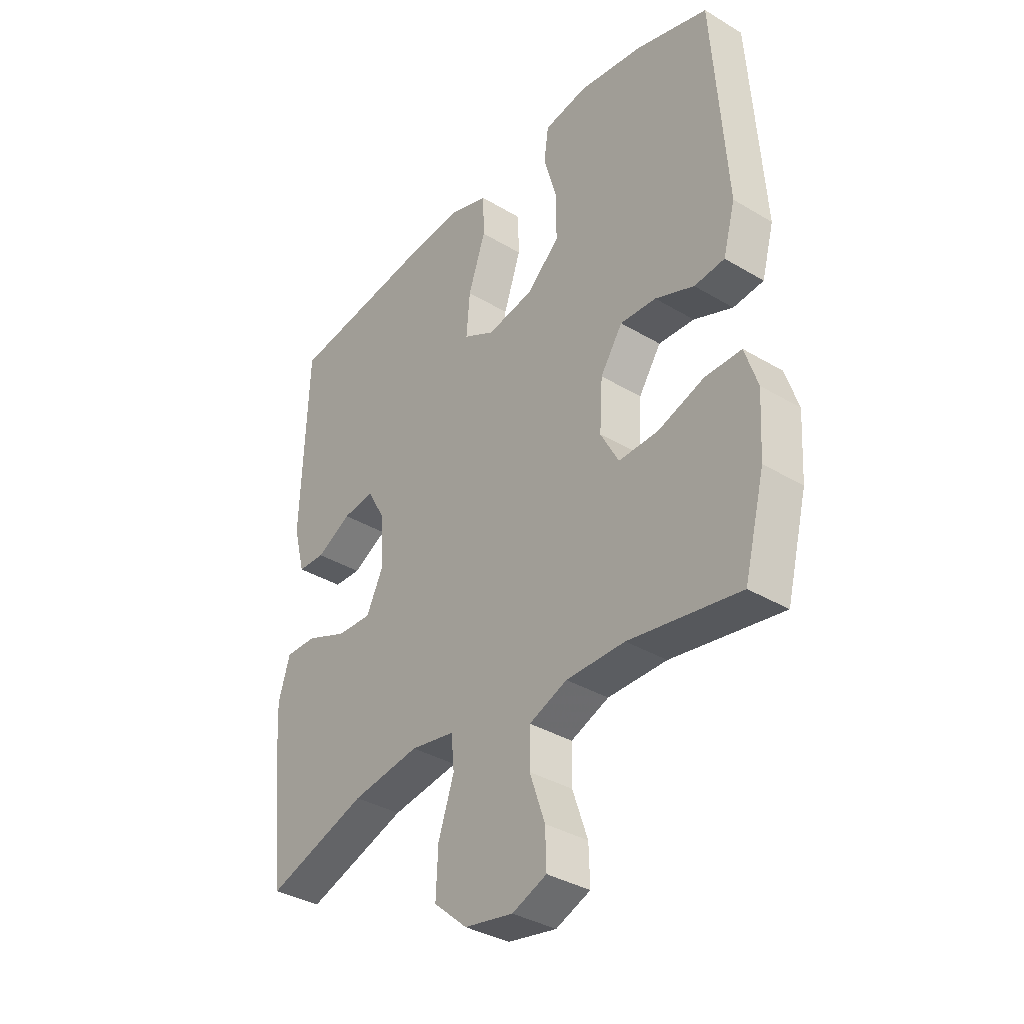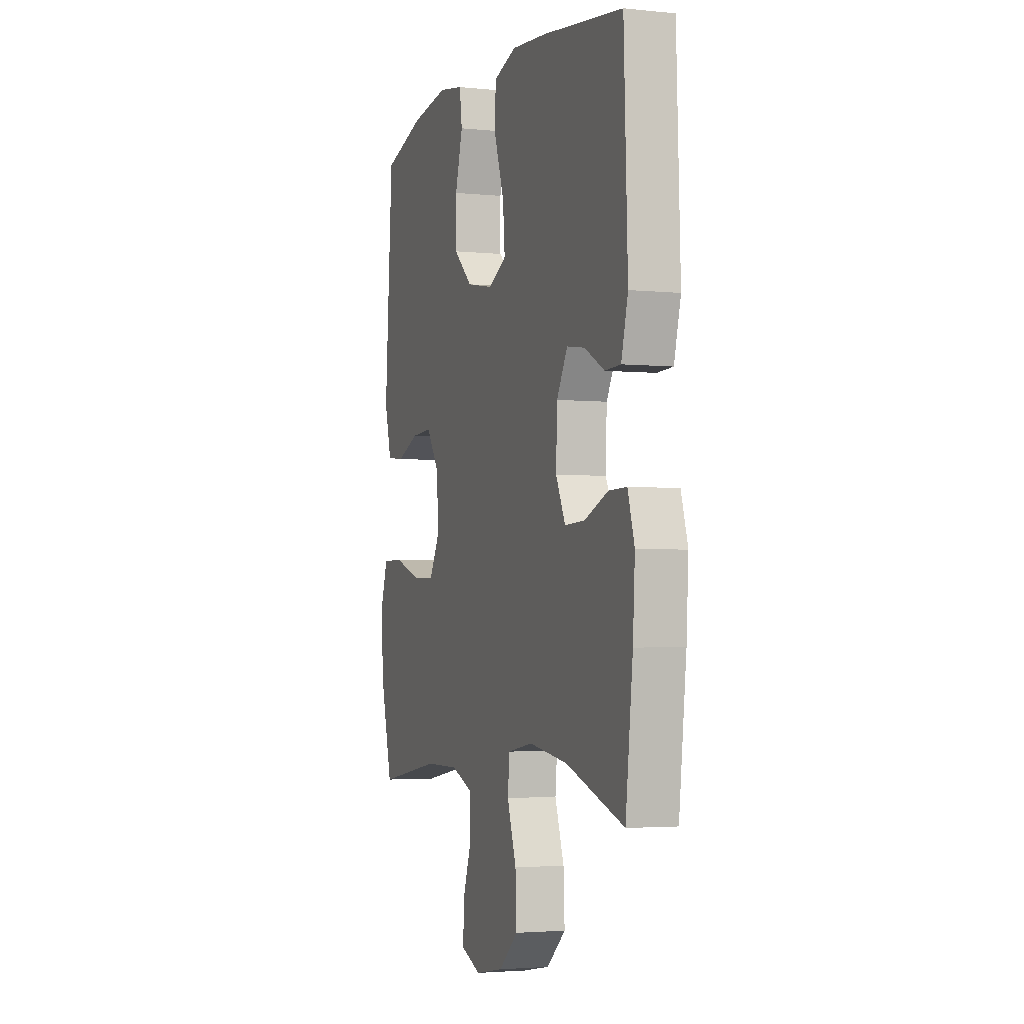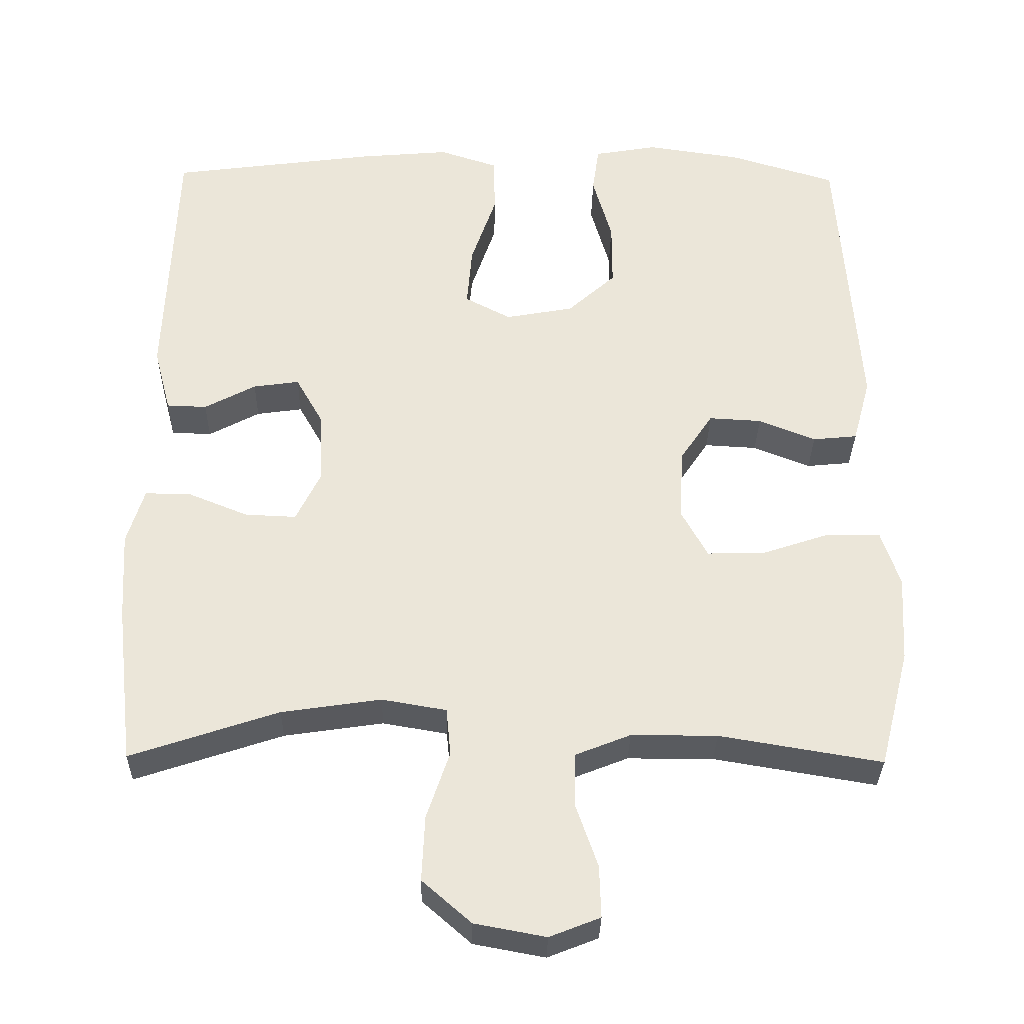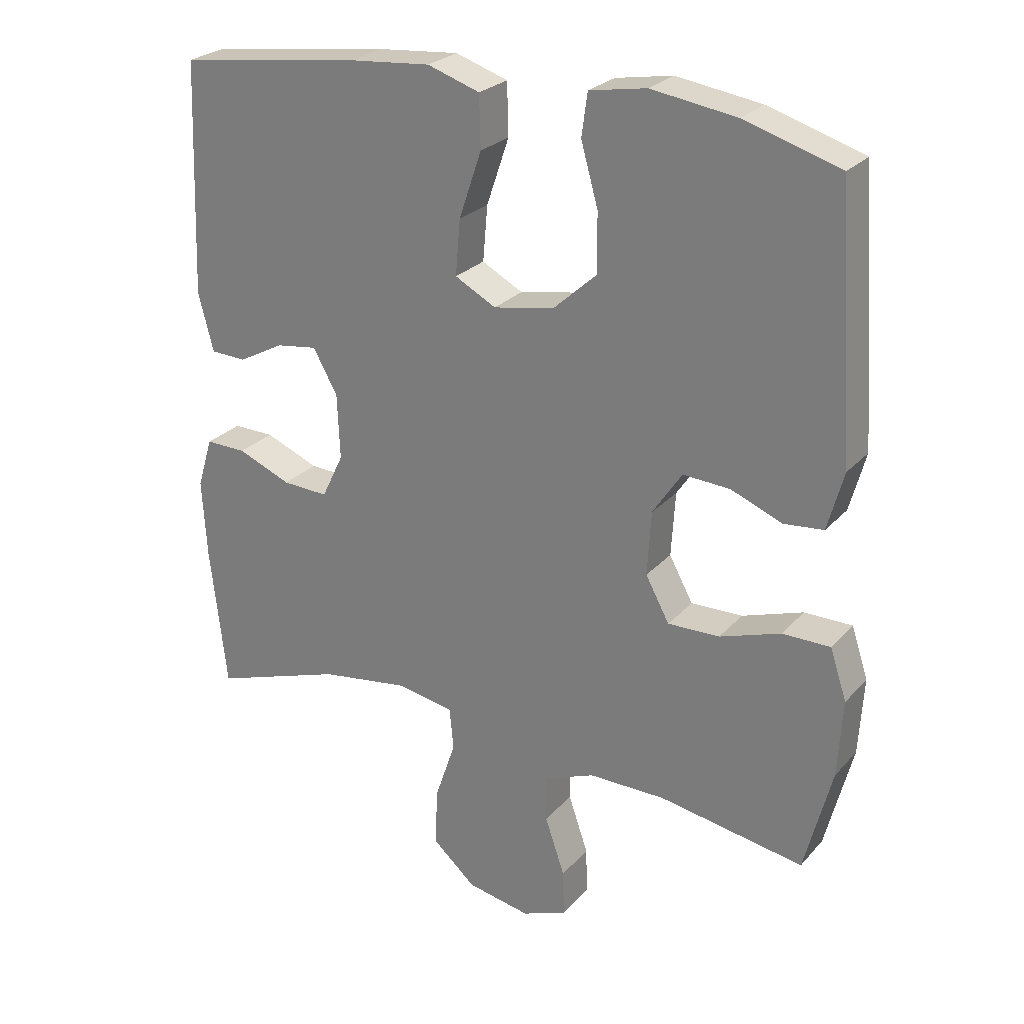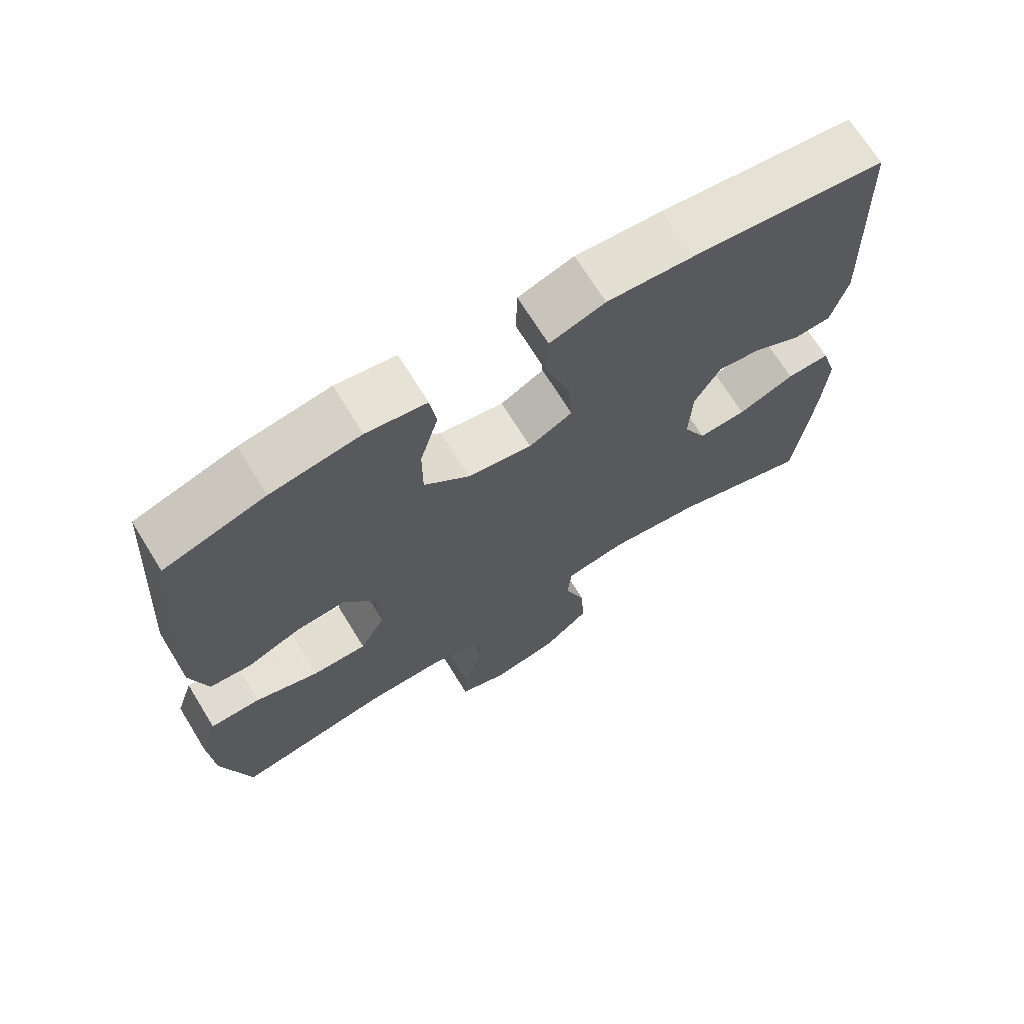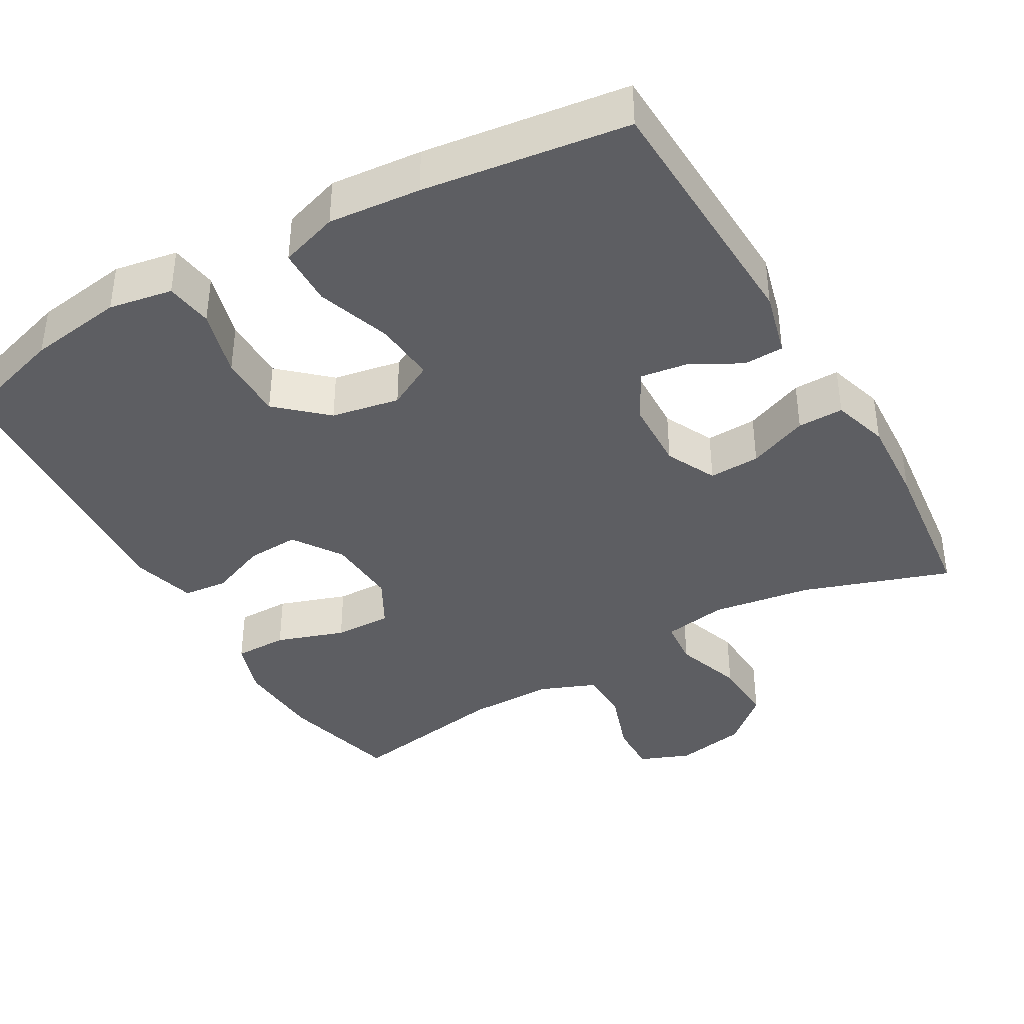
<metadata>
{"format":"obj","ext":"obj","renderer":"f3d","projection":"perspective","resolution":1024,"background":"white","views":[{"elev":-35.9,"azim":-128.2,"up":"+Z"},{"elev":-3.1,"azim":70.5,"up":"+Z"},{"elev":-32.2,"azim":179.0,"up":"+Z"},{"elev":25.7,"azim":-148.6,"up":"+Z"},{"elev":69.9,"azim":-31.7,"up":"+Z"},{"elev":-39.3,"azim":29.9,"up":"+Y"}]}
</metadata>
<code>
v -0.5 0.07 0.5
v -0.356 0.07 0.544
v -0.228 0.07 0.563
v -0.142 0.07 0.548
v -0.133 0.07 0.484
v -0.159 0.07 0.392
v -0.159 0.07 0.304
v -0.094 0.07 0.245
v -0.002 0.07 0.228
v 0.06 0.07 0.261
v 0.053 0.07 0.344
v 0.019 0.07 0.444
v 0.021 0.07 0.522
v 0.1 0.07 0.548
v 0.224 0.07 0.537
v 0.5 0.07 0.5
v 0.513 0.07 0.15
v 0.49 0.07 0.062
v 0.436 0.07 0.06
v 0.367 0.07 0.097
v 0.305 0.07 0.106
v 0.268 0.07 0.04
v 0.264 0.07 -0.058
v 0.297 0.07 -0.126
v 0.366 0.07 -0.123
v 0.447 0.07 -0.09
v 0.509 0.07 -0.089
v 0.532 0.07 -0.165
v 0.525 0.07 -0.283
v 0.5 0.07 -0.5
v 0.301 0.07 -0.433
v 0.167 0.07 -0.413
v 0.08 0.07 -0.428
v 0.074 0.07 -0.492
v 0.105 0.07 -0.584
v 0.109 0.07 -0.672
v 0.043 0.07 -0.73
v -0.053 0.07 -0.748
v -0.121 0.07 -0.721
v -0.119 0.07 -0.651
v -0.089 0.07 -0.564
v -0.09 0.07 -0.493
v -0.165 0.07 -0.463
v -0.281 0.07 -0.463
v -0.5 0.07 -0.5
v -0.541 0.07 -0.34
v -0.548 0.07 -0.223
v -0.523 0.07 -0.147
v -0.451 0.07 -0.147
v -0.359 0.07 -0.178
v -0.281 0.07 -0.18
v -0.245 0.07 -0.114
v -0.251 0.07 -0.017
v -0.295 0.07 0.049
v -0.366 0.07 0.045
v -0.443 0.07 0.014
v -0.503 0.07 0.02
v -0.527 0.07 0.108
v -0.5 0 0.5
v -0.356 0 0.544
v -0.228 0 0.563
v -0.142 0 0.548
v -0.133 0 0.484
v -0.159 0 0.392
v -0.159 0 0.304
v -0.094 0 0.245
v -0.002 0 0.228
v 0.06 0 0.261
v 0.053 0 0.344
v 0.019 0 0.444
v 0.021 0 0.522
v 0.1 0 0.548
v 0.224 0 0.537
v 0.5 0 0.5
v 0.513 0 0.15
v 0.49 0 0.062
v 0.436 0 0.06
v 0.367 0 0.097
v 0.305 0 0.106
v 0.268 0 0.04
v 0.264 0 -0.058
v 0.297 0 -0.126
v 0.366 0 -0.123
v 0.447 0 -0.09
v 0.509 0 -0.089
v 0.532 0 -0.165
v 0.525 0 -0.283
v 0.5 0 -0.5
v 0.301 0 -0.433
v 0.167 0 -0.413
v 0.08 0 -0.428
v 0.074 0 -0.492
v 0.105 0 -0.584
v 0.109 0 -0.672
v 0.043 0 -0.73
v -0.053 0 -0.748
v -0.121 0 -0.721
v -0.119 0 -0.651
v -0.089 0 -0.564
v -0.09 0 -0.493
v -0.165 0 -0.463
v -0.281 0 -0.463
v -0.5 0 -0.5
v -0.541 0 -0.34
v -0.548 0 -0.223
v -0.523 0 -0.147
v -0.451 0 -0.147
v -0.359 0 -0.178
v -0.281 0 -0.18
v -0.245 0 -0.114
v -0.251 0 -0.017
v -0.295 0 0.049
v -0.366 0 0.045
v -0.443 0 0.014
v -0.503 0 0.02
v -0.527 0 0.108
f 4 5 6
f 3 4 6
f 2 3 6
f 1 2 6
f 58 1 6
f 57 58 6
f 56 57 6
f 55 56 6
f 54 55 6 7
f 53 54 7 8
f 52 53 8 9
f 51 52 9 10
f 48 49 50
f 47 48 50
f 46 47 50
f 45 46 50
f 44 45 50
f 43 44 50 51
f 42 43 51 10
f 39 40 41
f 38 39 41
f 37 38 41
f 36 37 41
f 35 36 41
f 34 35 41
f 41 42 10
f 34 41 10
f 33 34 10
f 29 30 31
f 28 29 31
f 27 28 31
f 26 27 31
f 25 26 31
f 24 25 31 32
f 32 33 10
f 24 32 10
f 23 24 10
f 18 19 20
f 17 18 20
f 16 17 20
f 15 16 20
f 14 15 20
f 13 14 20
f 12 13 20
f 11 12 20
f 11 20 21
f 22 23 10 11
f 11 21 22
f 64 63 62
f 64 62 61
f 64 61 60
f 64 60 59
f 64 59 116
f 64 116 115
f 64 115 114
f 64 114 113
f 65 64 113 112
f 66 65 112 111
f 67 66 111 110
f 68 67 110 109
f 108 107 106
f 108 106 105
f 108 105 104
f 108 104 103
f 108 103 102
f 109 108 102 101
f 68 109 101 100
f 99 98 97
f 99 97 96
f 99 96 95
f 99 95 94
f 99 94 93
f 99 93 92
f 68 100 99
f 68 99 92
f 68 92 91
f 89 88 87
f 89 87 86
f 89 86 85
f 89 85 84
f 89 84 83
f 90 89 83 82
f 68 91 90
f 68 90 82
f 68 82 81
f 78 77 76
f 78 76 75
f 78 75 74
f 78 74 73
f 78 73 72
f 78 72 71
f 78 71 70
f 78 70 69
f 79 78 69
f 69 68 81 80
f 80 79 69
f 1 59 60 2
f 2 60 61 3
f 3 61 62 4
f 4 62 63 5
f 5 63 64 6
f 6 64 65 7
f 7 65 66 8
f 8 66 67 9
f 9 67 68 10
f 10 68 69 11
f 11 69 70 12
f 12 70 71 13
f 13 71 72 14
f 14 72 73 15
f 15 73 74 16
f 16 74 75 17
f 17 75 76 18
f 18 76 77 19
f 19 77 78 20
f 20 78 79 21
f 21 79 80 22
f 22 80 81 23
f 23 81 82 24
f 24 82 83 25
f 25 83 84 26
f 26 84 85 27
f 27 85 86 28
f 28 86 87 29
f 29 87 88 30
f 30 88 89 31
f 31 89 90 32
f 32 90 91 33
f 33 91 92 34
f 34 92 93 35
f 35 93 94 36
f 36 94 95 37
f 37 95 96 38
f 38 96 97 39
f 39 97 98 40
f 40 98 99 41
f 41 99 100 42
f 42 100 101 43
f 43 101 102 44
f 44 102 103 45
f 45 103 104 46
f 46 104 105 47
f 47 105 106 48
f 48 106 107 49
f 49 107 108 50
f 50 108 109 51
f 51 109 110 52
f 52 110 111 53
f 53 111 112 54
f 54 112 113 55
f 55 113 114 56
f 56 114 115 57
f 57 115 116 58
f 58 116 59 1

</code>
